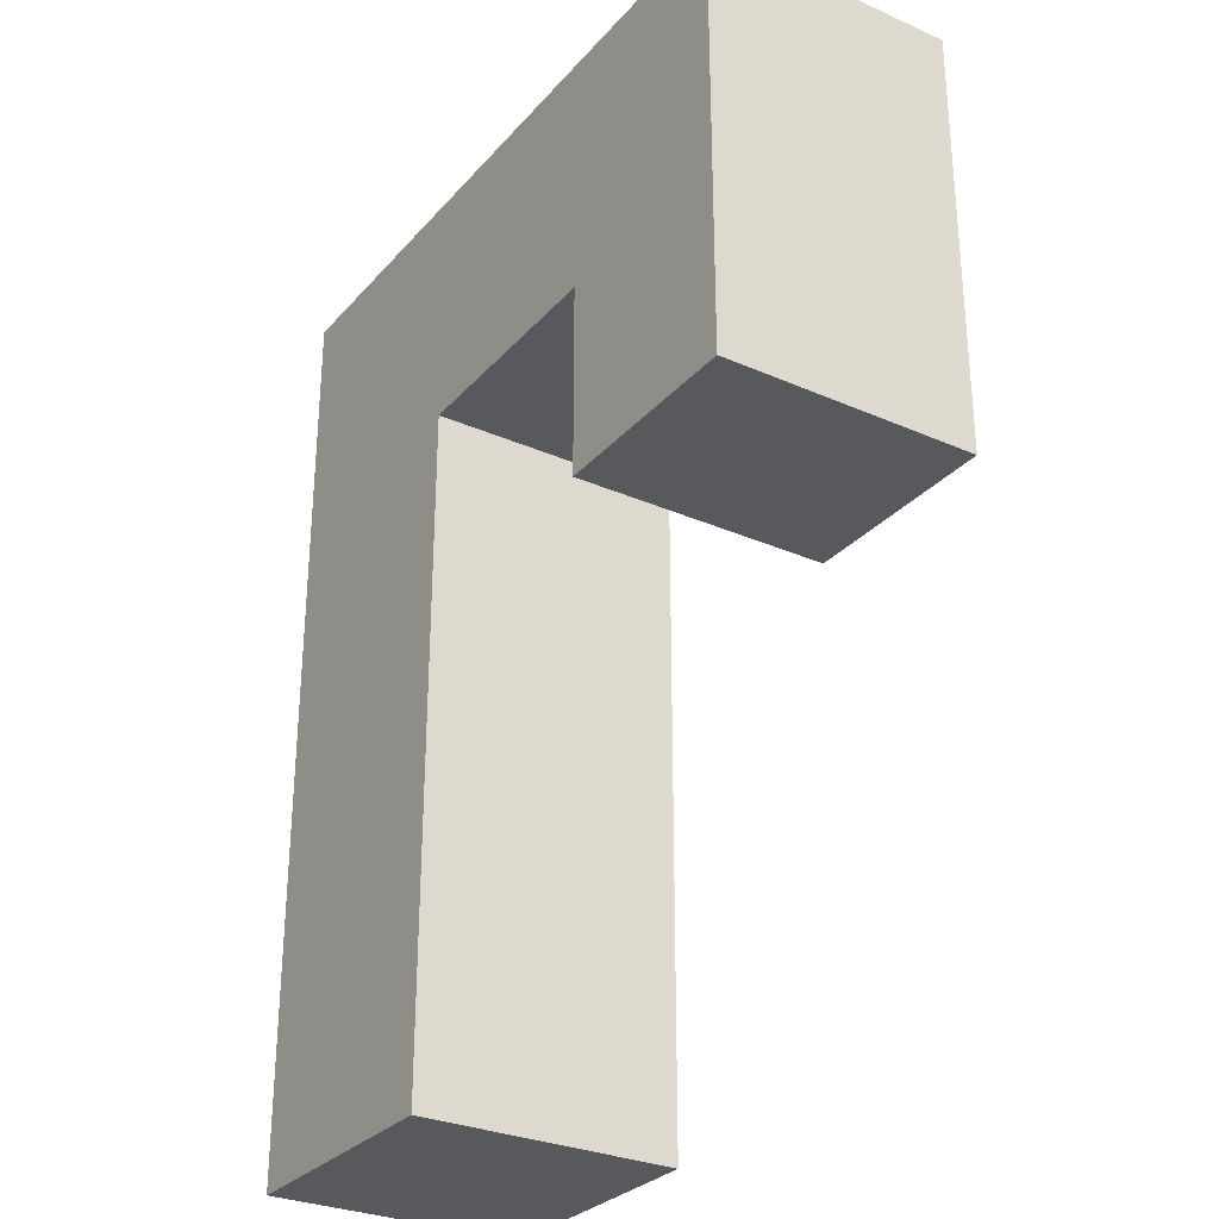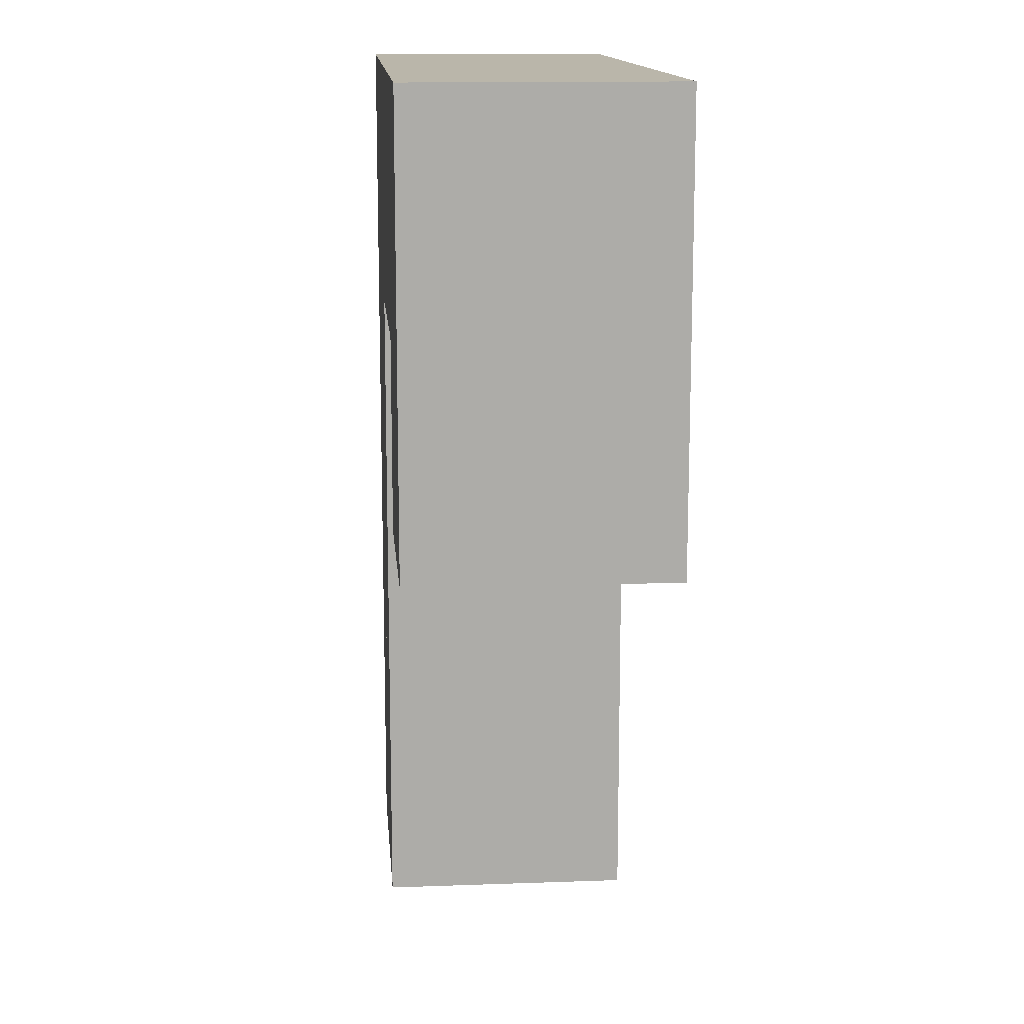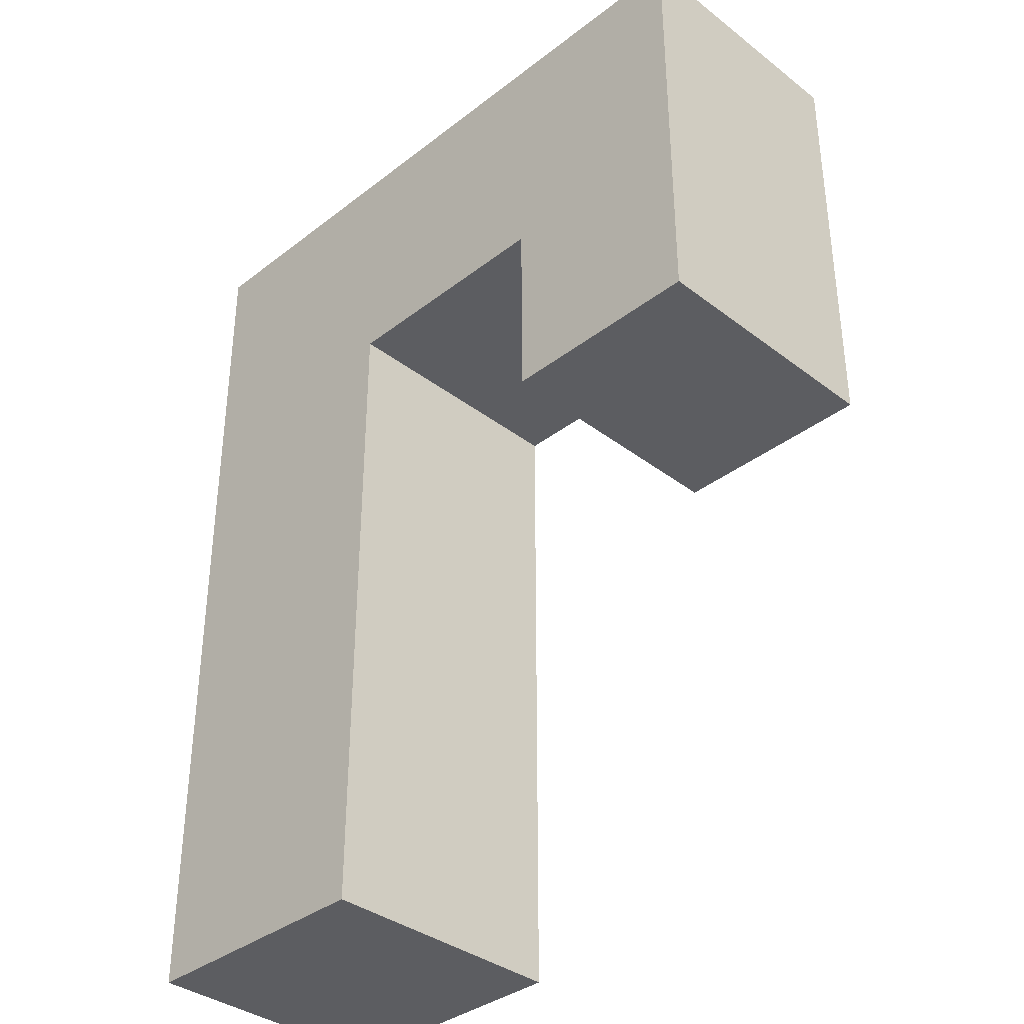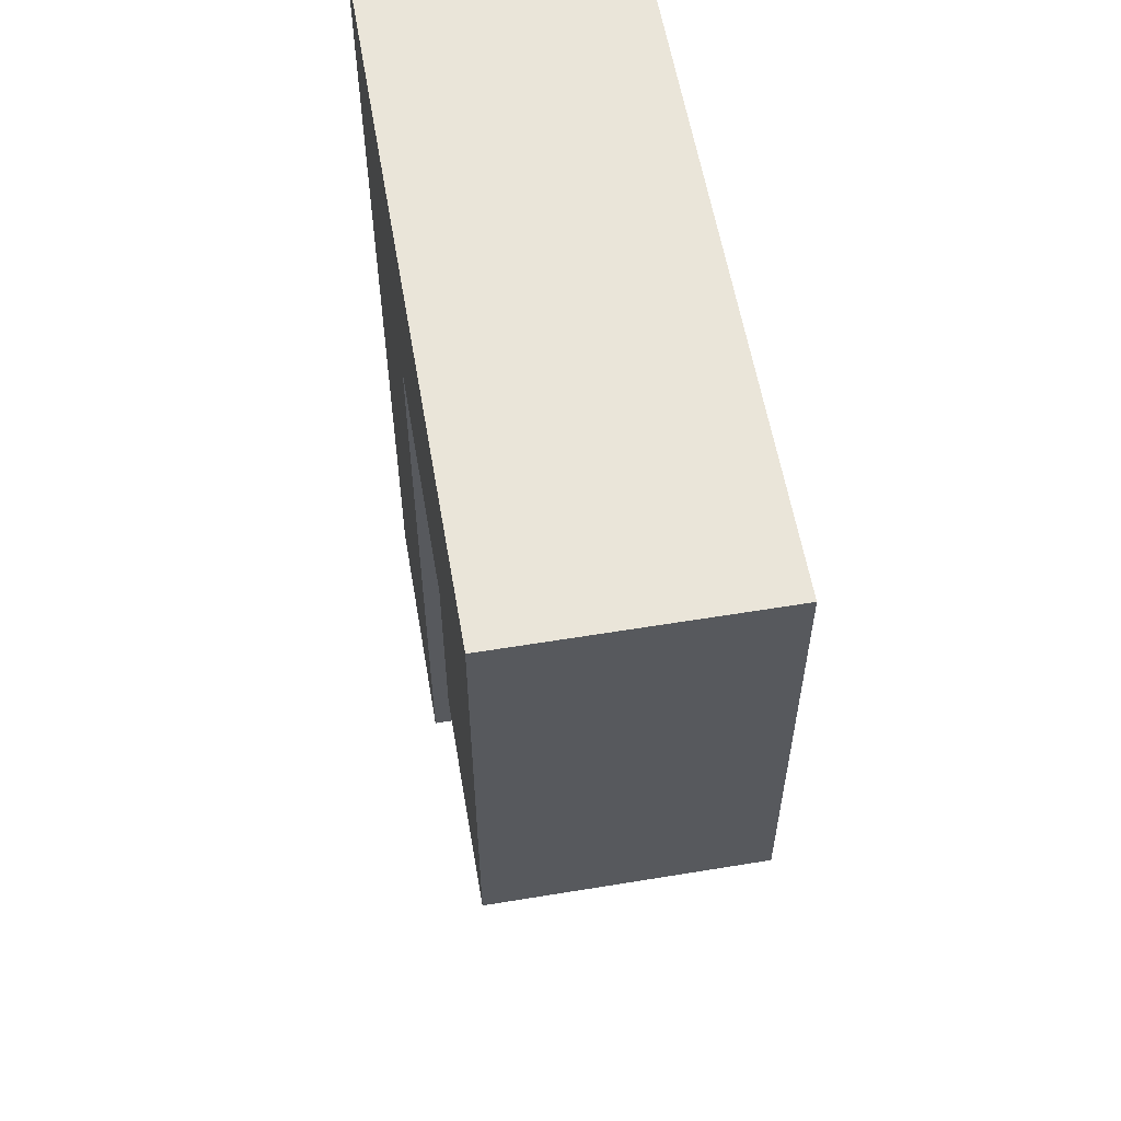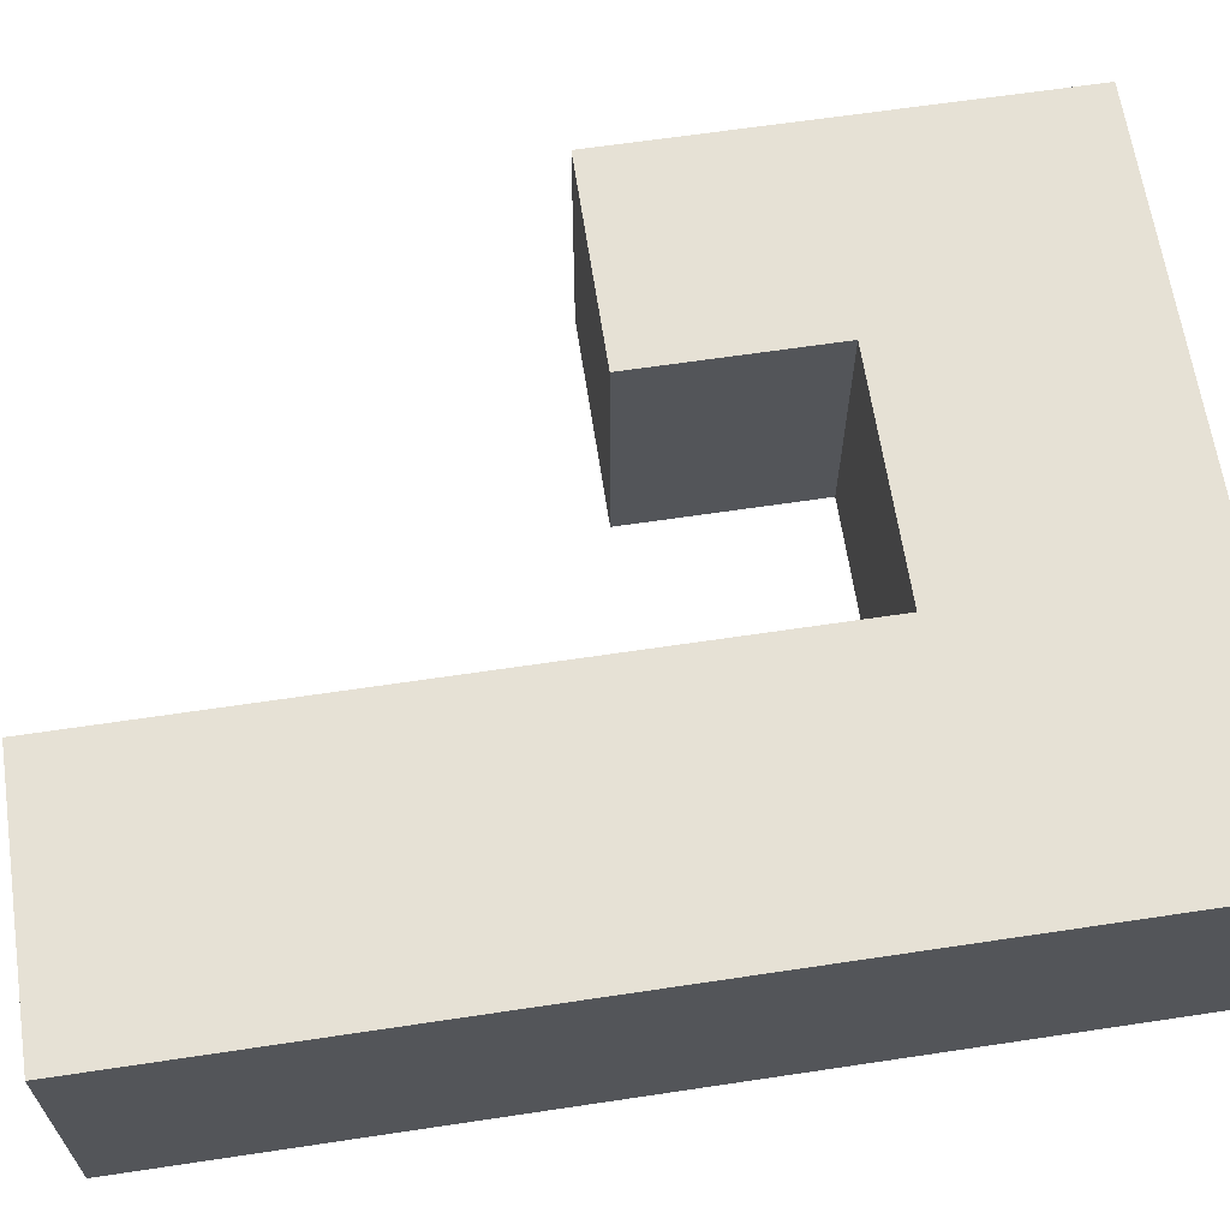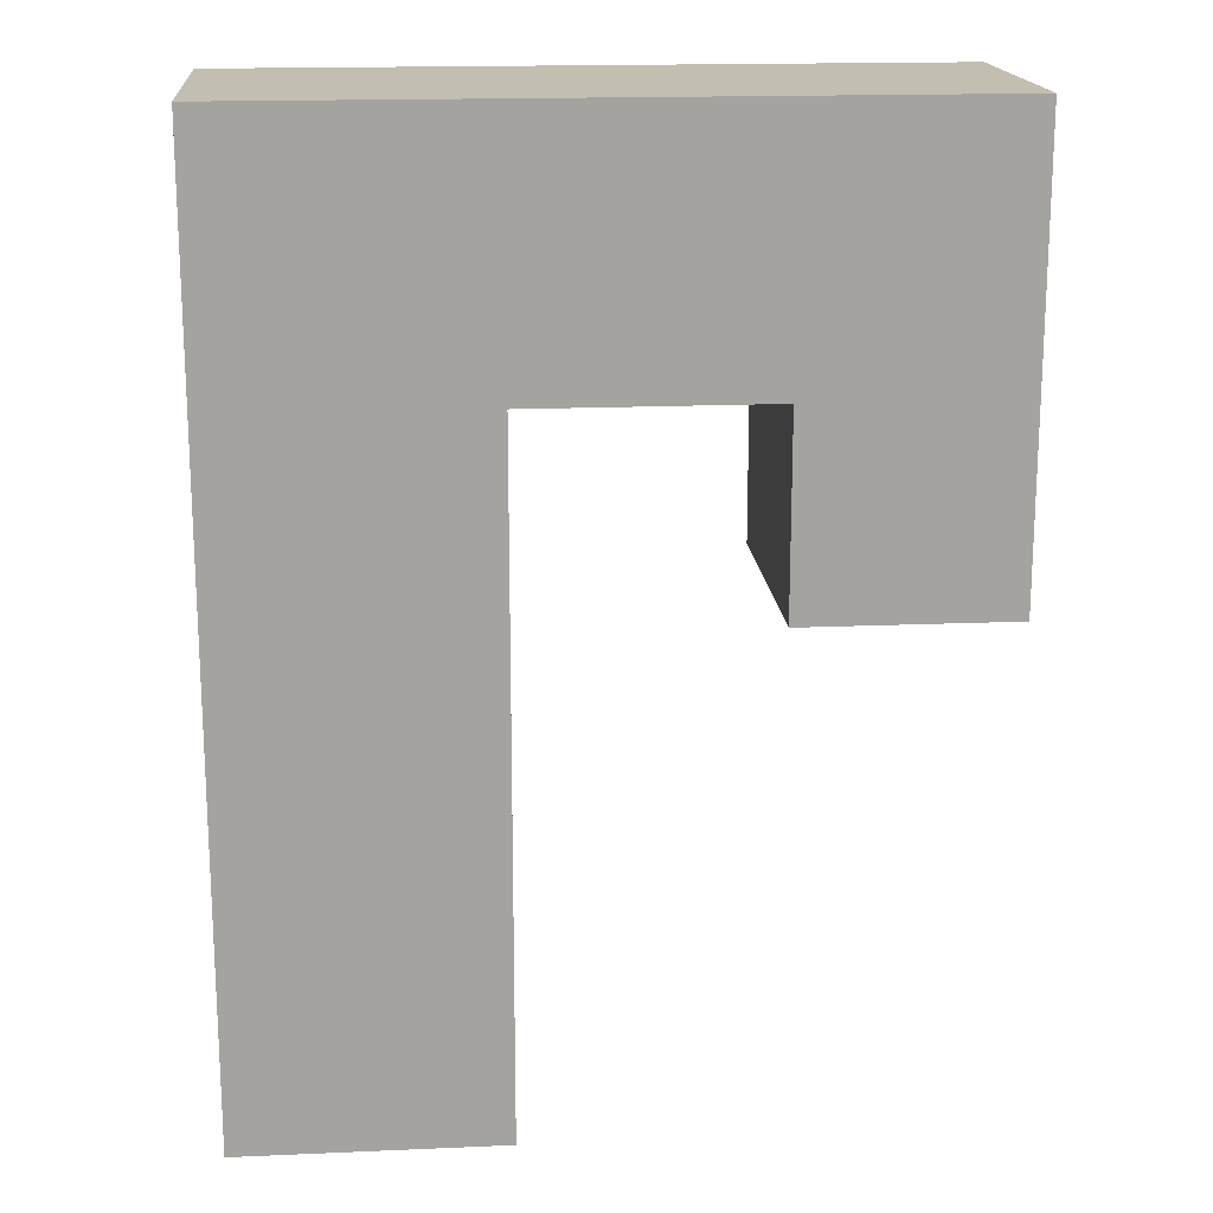
<metadata>
{"format":"obj","ext":"obj","renderer":"f3d","projection":"perspective","resolution":1024,"background":"white","views":[{"elev":-29.6,"azim":-123.0,"up":"+Y"},{"elev":13.8,"azim":-94.7,"up":"+Y"},{"elev":-36.4,"azim":-134.9,"up":"+Y"},{"elev":58.0,"azim":-99.7,"up":"+Y"},{"elev":64.4,"azim":81.4,"up":"+Z"},{"elev":17.4,"azim":175.1,"up":"+Y"}]}
</metadata>
<code>
o Seven_Cube.011
v 0.06278 -0.4361 0.2694
v 0.06278 -0.4361 -0.2694
v 0.6017 -0.4361 -0.2694
v 0.6017 -0.4361 0.2694
v 0.06278 -0.975 -0.2694
v 0.06278 -0.4361 -0.2694
v 0.6017 -0.4361 -0.2694
v 0.6017 -0.975 -0.2694
v 0.6017 -0.975 -0.2694
v 0.6017 -0.975 0.2694
v 0.6017 -0.4361 0.2694
v 0.6017 -0.4361 -0.2694
v 0.6017 -0.975 0.2694
v 0.06278 -0.975 0.2694
v 0.06278 -0.975 -0.2694
v 0.6017 -0.975 -0.2694
v 0.06278 -0.975 0.2694
v 0.06278 -0.4361 0.2694
v 0.06278 -0.4361 -0.2694
v 0.06278 -0.975 -0.2694
v 0.6017 -0.975 0.2694
v 0.6017 -0.4361 0.2694
v 0.06278 -0.4361 0.2694
v 0.06278 -0.975 0.2694
v 0.6017 -0.975 -0.2694
v 0.6017 -0.4361 -0.2694
v 0.6017 -0.4361 0.2694
v 0.6017 -0.975 0.2694
v 0.6017 0.4275 0.2694
v 0.6017 0.4275 -0.2694
v 0.6017 0.949 -0.2694
v 0.6017 0.949 0.2694
v 0.06278 0.4275 0.2694
v 0.06278 0.4275 -0.2694
v 0.06278 0.949 0.2694
v 0.06278 0.949 -0.2694
v -0.4284 0.949 0.2694
v -0.4284 0.4275 0.2694
v -0.86 0.949 0.2694
v -0.86 0.4275 0.2694
v -0.4284 0.949 -0.2694
v -0.4284 0.4275 -0.2694
v -0.86 0.4275 -0.2694
v -0.86 0.949 -0.2694
v -0.86 0.0238 -0.2694
v -0.86 0.0238 0.2694
v -0.4284 0.0238 -0.2694
v -0.4284 0.0238 0.2694
f 1 2 3 4
f 5 6 7 8
f 9 10 11 12
f 13 14 15 16
f 17 18 19 20
f 21 22 23 24
f 25 26 27 28
f 9 12 26 25
f 10 9 25 28
f 12 11 27 26
f 11 10 28 27
f 29 30 31 32
f 4 3 30 29
f 2 1 33 34
f 1 4 29 33
f 3 2 34 30
f 35 32 31 36
f 30 34 36 31
f 33 29 32 35
f 33 35 37 38
f 38 37 39 40
f 35 36 41 37
f 36 34 42 41
f 34 33 38 42
f 43 40 39 44
f 37 41 44 39
f 41 42 43 44
f 40 43 45 46
f 47 48 46 45
f 43 42 47 45
f 38 40 46 48
f 42 38 48 47

</code>
